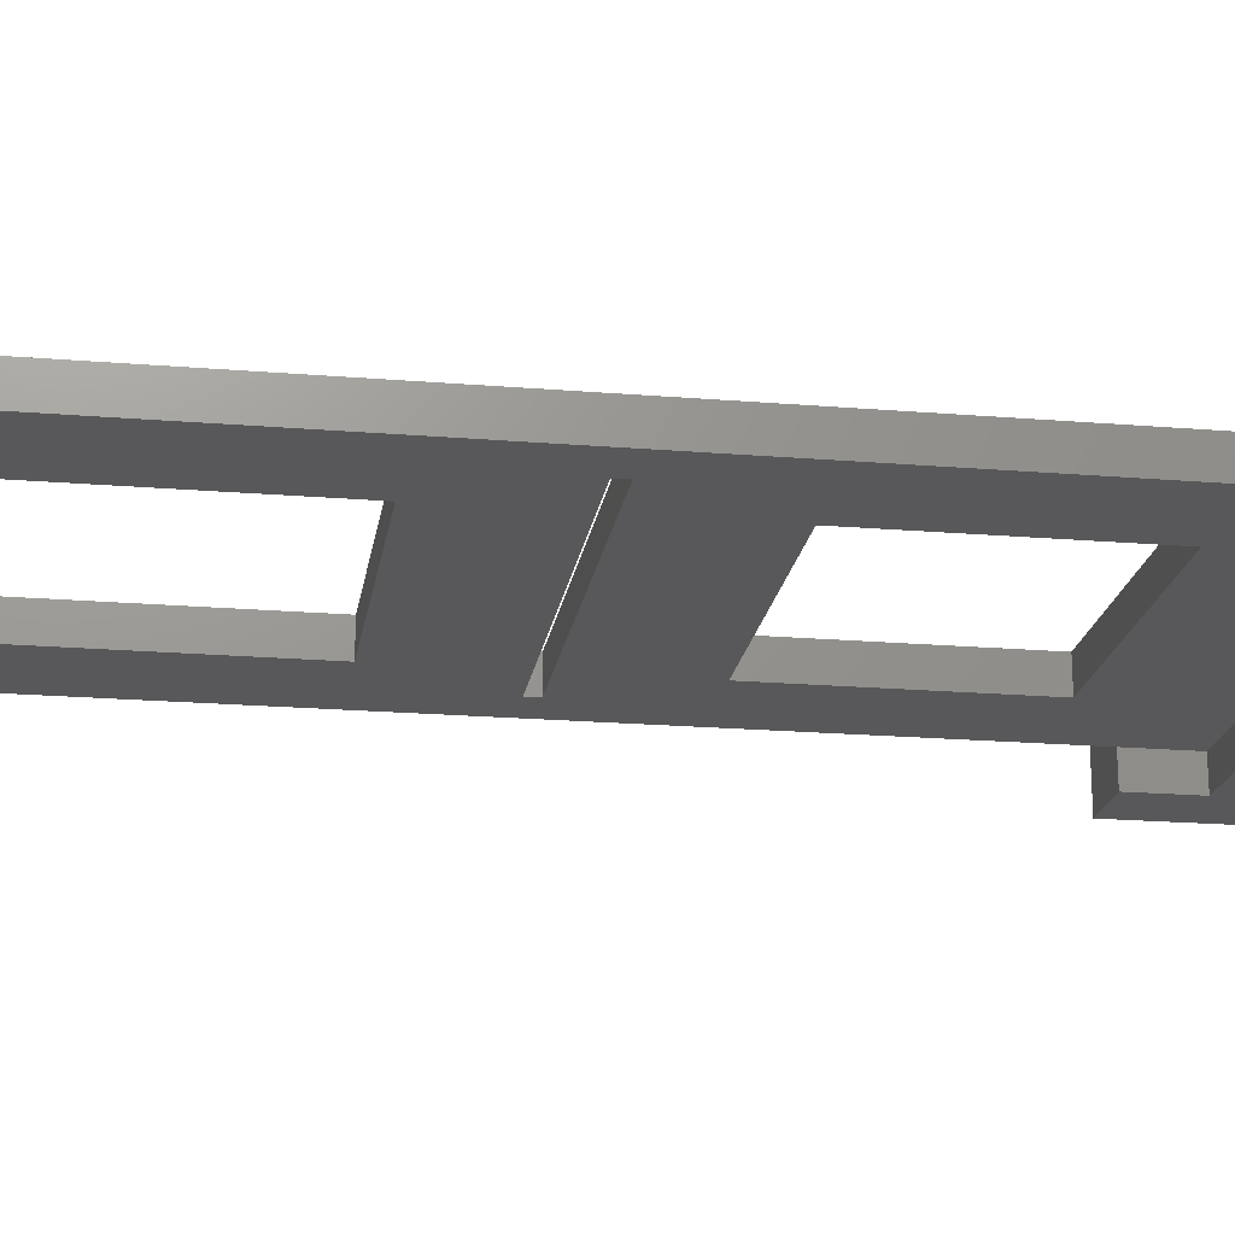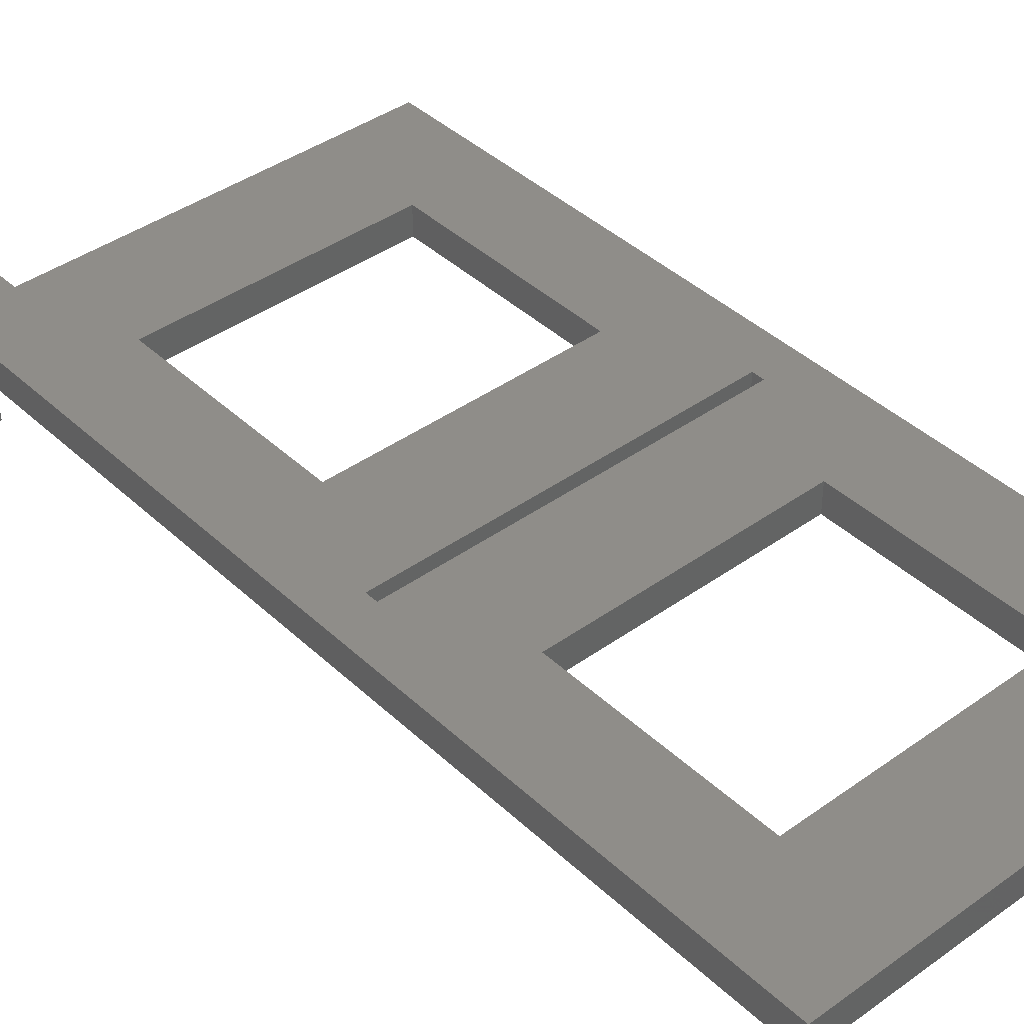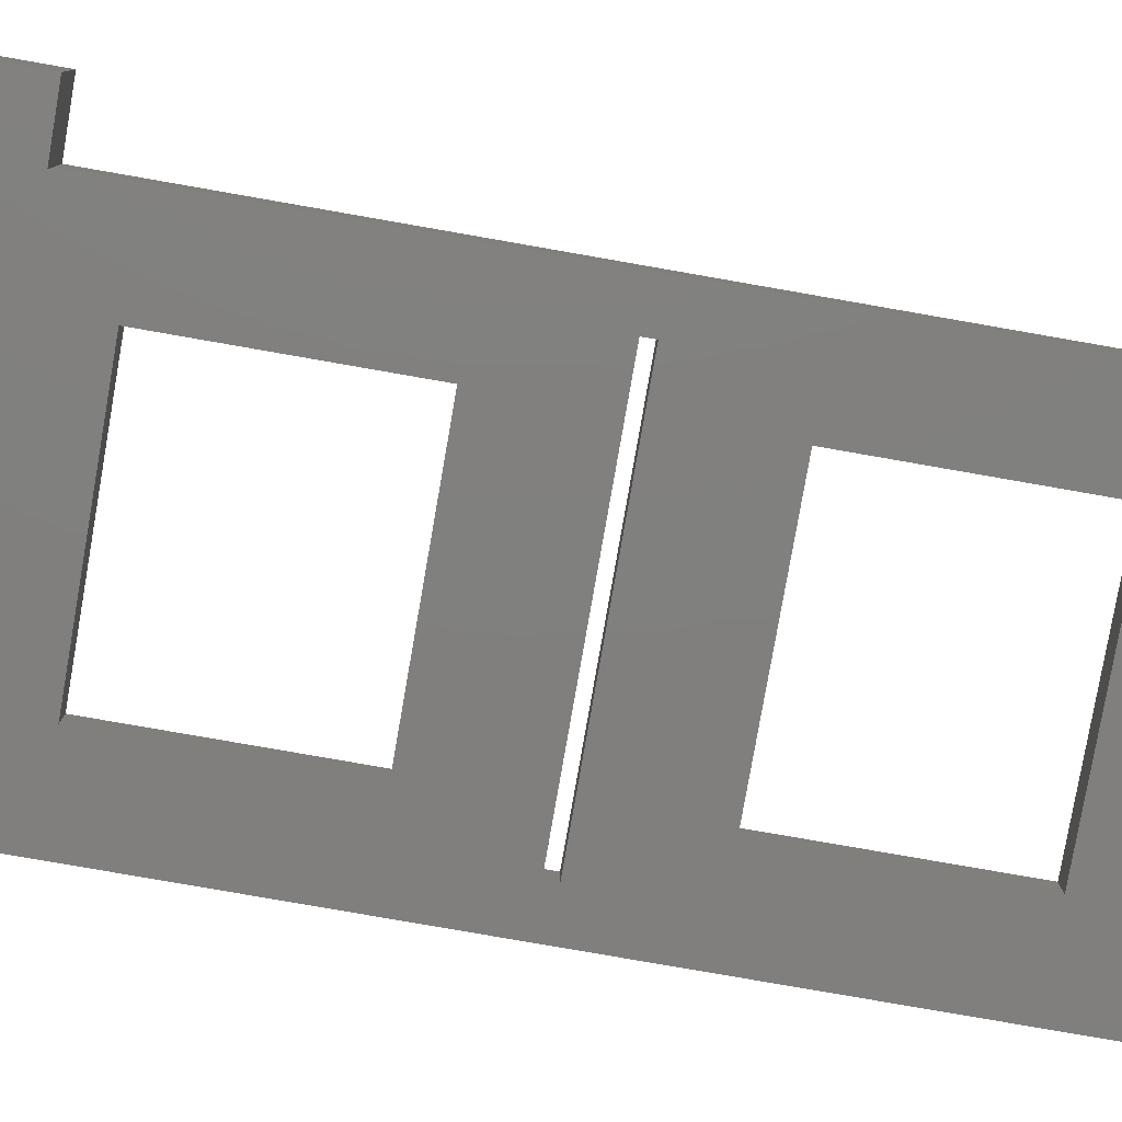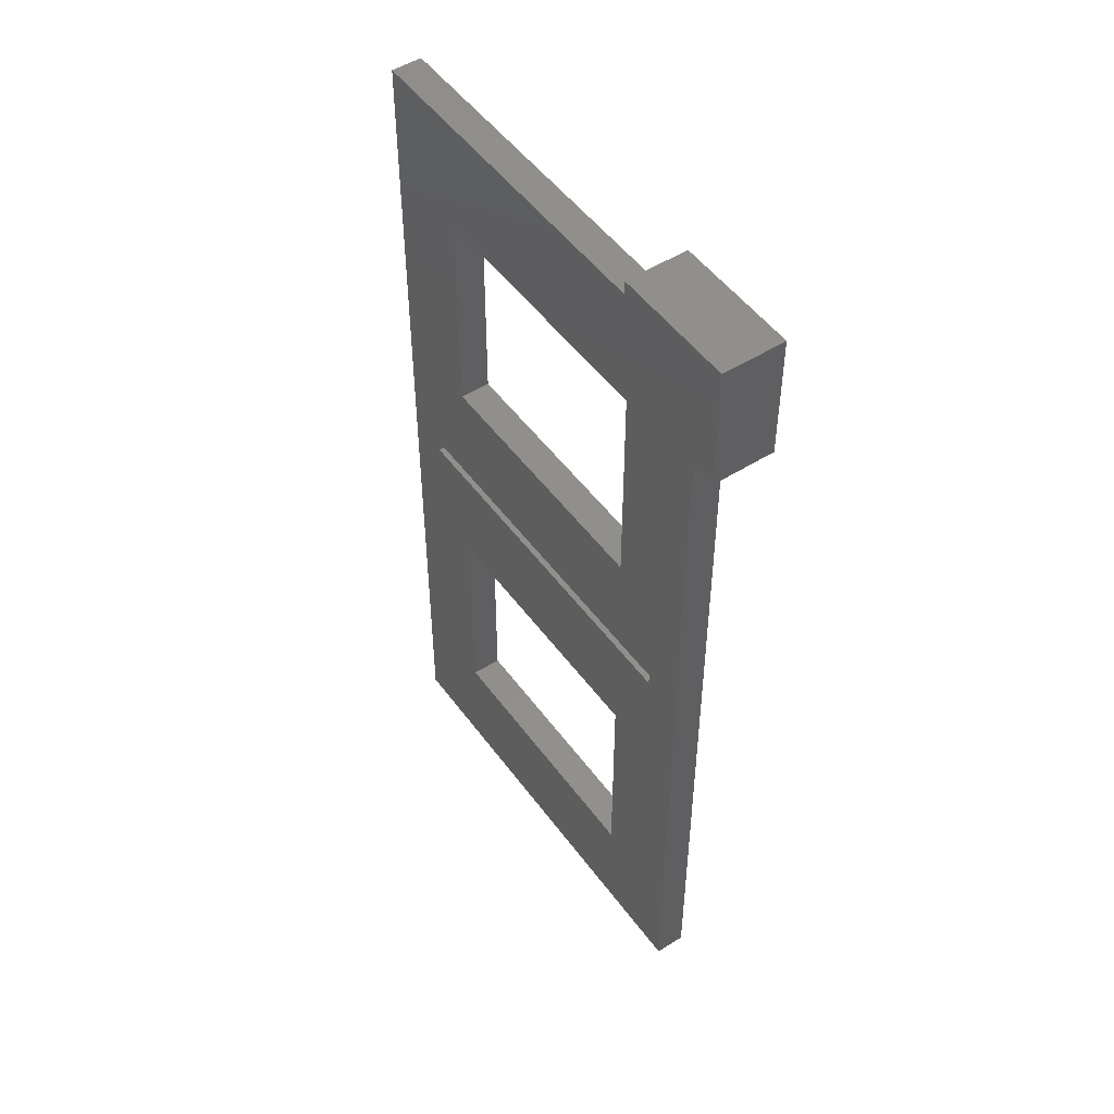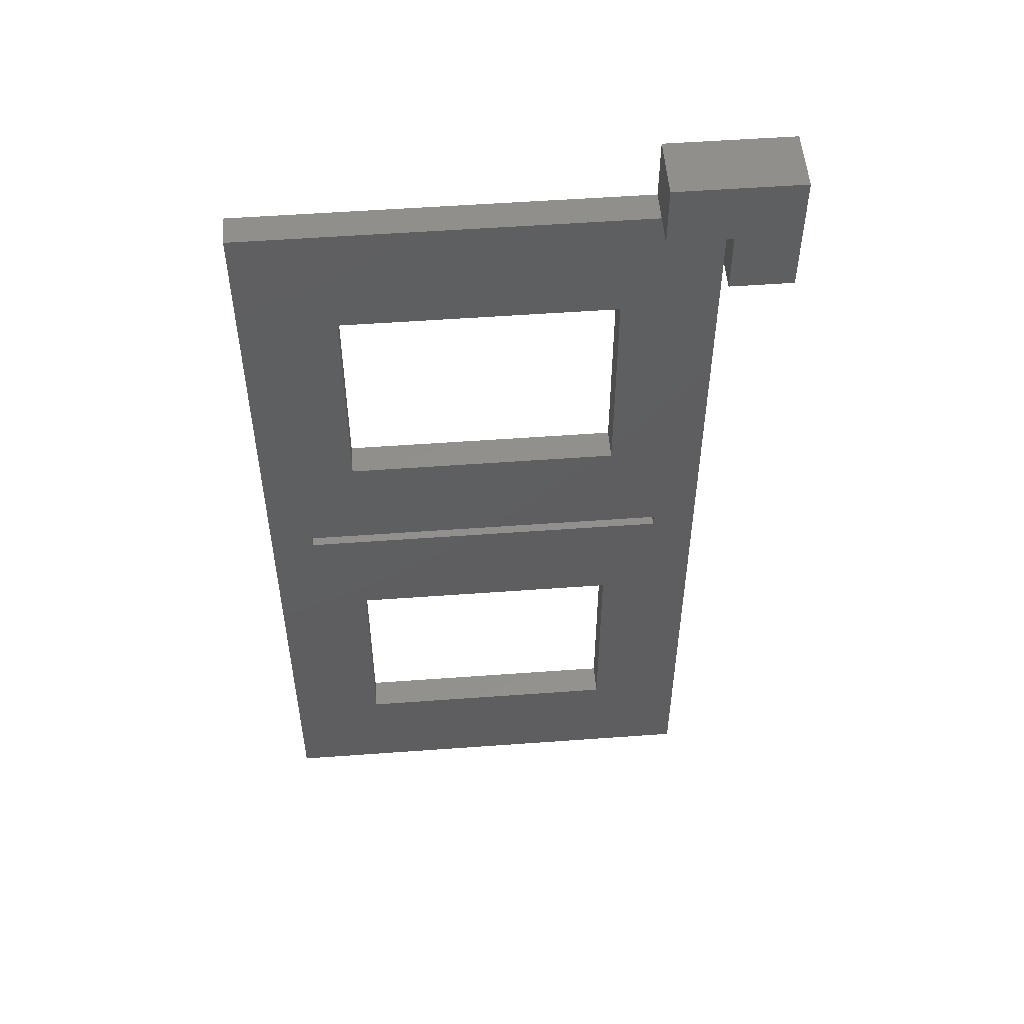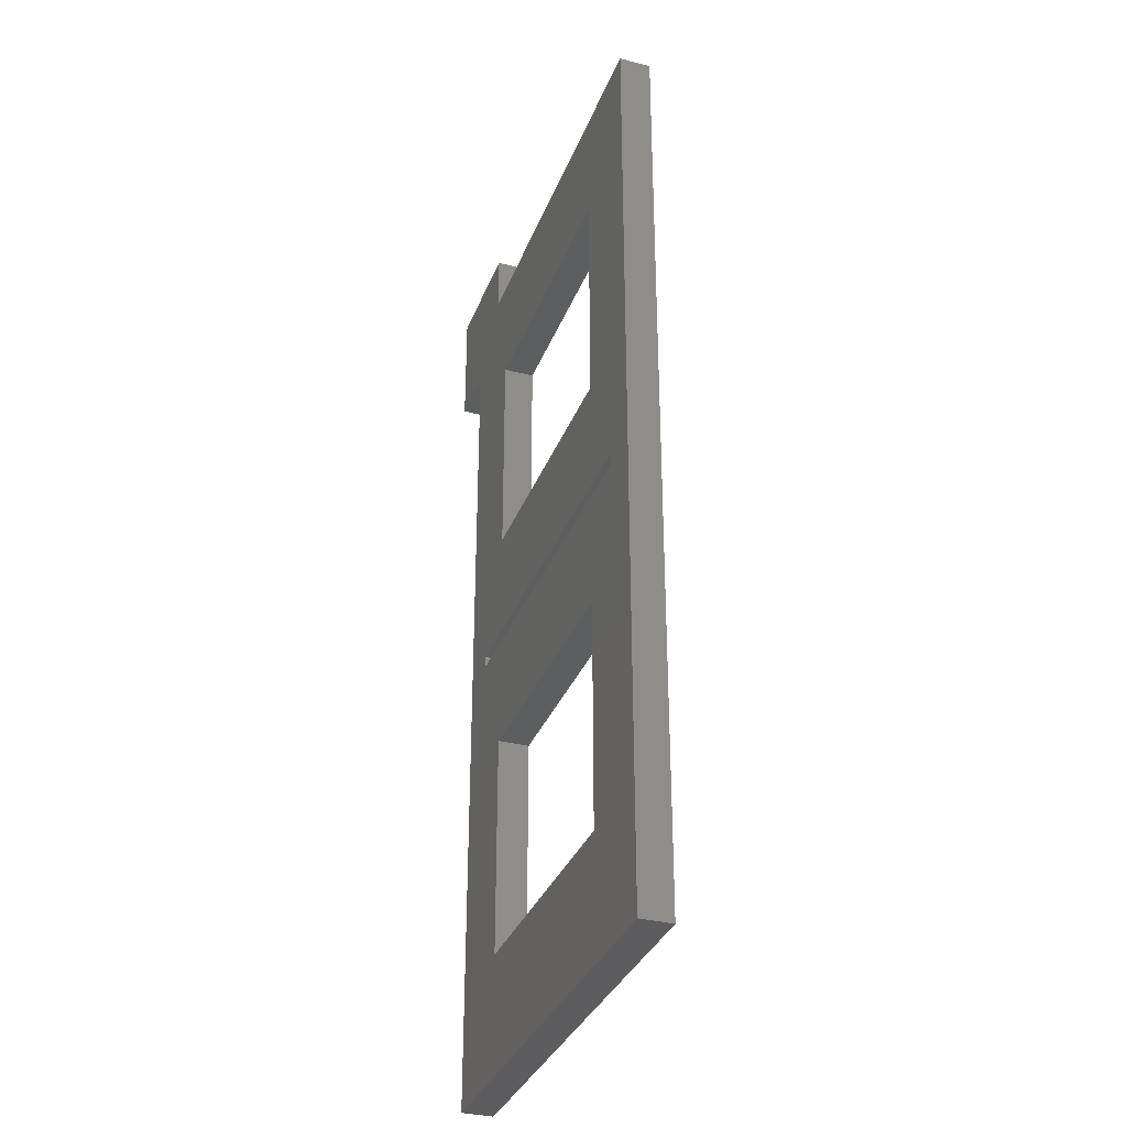
<metadata>
{"format":"stl","ext":"stl","renderer":"f3d","projection":"perspective","resolution":1024,"background":"white","views":[{"elev":-20.0,"azim":81.3,"up":"+Z"},{"elev":40.6,"azim":-41.3,"up":"+Z"},{"elev":-79.8,"azim":-99.9,"up":"+Z"},{"elev":50.1,"azim":-124.8,"up":"+Y"},{"elev":52.9,"azim":175.5,"up":"+Y"},{"elev":-33.3,"azim":70.9,"up":"+Y"}]}
</metadata>
<code>
# stl→obj: 86 verts, 180 faces
v -9.4 7.4 -0.5
v -9.4 7.4 -1.5
v -9.4 5.4 -1.5
v -9.4 5.4 0.5
v -9.4 7.4 0.5
v -9.4 9.4 0.5
v -9.4 9.4 -1.5
v -8.2 5.4 -0.5
v -7.4 5.4 -1.5
v -7.4 5.4 -0.5
v -7.4 5.4 0.5
v -5.4 9.4 0.5
v -5.4 9.4 -1.5
v -7.4 8.2 -1.5
v -5.4 7.4 -1.5
v -7.4 7.4 -1.5
v -5.4 7.4 0.5
v -2.8 6.4 0.5
v 7.4 5.4 0.5
v 7.4 7.4 0.5
v 0 4.2 0.5
v -7.4 3.6 0.5
v -4.35 3.6 0.5
v 4.35 3.6 0.5
v 7.4 3.6 0.5
v 4.35 -3.6 0.5
v 7.4 -3.6 0.5
v -7.4 -3.6 0.5
v -4.35 -3.6 0.5
v 0 -5.4 0.5
v -7.4 -7.2 0.5
v -6 -7.2 0.5
v 6 -7.2 0.5
v 7.4 -7.2 0.5
v 6 -7.6 0.5
v 7.4 -7.6 0.5
v -7.4 -7.6 0.5
v -6 -7.6 0.5
v 0 -9.4 0.5
v -7.4 -11.2 0.5
v -4.35 -11.2 0.5
v 4.35 -11.2 0.5
v 7.4 -11.2 0.5
v 4.35 -18.4 0.5
v 7.4 -18.4 0.5
v -7.4 -18.4 0.5
v -4.35 -18.4 0.5
v 0 -19.67 0.5
v -7.4 -22.2 0.5
v 7.4 -22.2 0.5
v -5.4 8.2 -0.5
v -5.4 7.4 -0.5
v -7.4 7.4 -0.5
v 7.4 -6.647 0.0294
v 7.4 -22.2 -0.5
v 7.4 -18.4 -0.5
v 7.4 -11.2 -0.5
v 7.4 -7.6 -0.5
v 7.4 -7.2 -0.5
v 7.4 -3.6 -0.5
v 7.4 3.6 -0.5
v 7.4 7.4 -0.5
v -4.35 -3.6 -0.5
v -4.35 3.6 -0.5
v -4.35 -18.4 -0.5
v -4.35 -11.2 -0.5
v 4.35 -11.2 -0.5
v 4.35 -18.4 -0.5
v 4.35 3.6 -0.5
v 4.35 -3.6 -0.5
v -1.6 5.25 -0.5
v -7.4 3.6 -0.5
v -7.4 -3.6 -0.5
v 0 -5.4 -0.5
v 6 -7.2 -0.5
v -6 -7.2 -0.5
v -7.4 -7.2 -0.5
v -6 -7.6 -0.5
v -7.4 -7.6 -0.5
v 6 -7.6 -0.5
v 0 -9.4 -0.5
v -7.4 -11.2 -0.5
v -7.4 -18.4 -0.5
v 0 -19.67 -0.5
v -7.4 -22.2 -0.5
v -7.4 -7.65 0
f 1 2 3
f 1 3 4
f 1 4 5
f 1 5 6
f 1 6 7
f 1 7 2
f 8 3 9
f 8 9 10
f 8 10 11
f 8 11 4
f 8 4 3
f 12 13 7
f 12 7 6
f 14 13 15
f 14 15 16
f 14 16 2
f 14 2 7
f 14 7 13
f 16 9 3
f 16 3 2
f 6 5 17
f 6 17 12
f 18 17 5
f 18 5 4
f 18 4 11
f 18 11 19
f 18 19 20
f 18 20 17
f 21 11 22
f 21 22 23
f 21 23 24
f 21 24 25
f 21 25 19
f 21 19 11
f 24 26 27
f 24 27 25
f 22 28 29
f 22 29 23
f 30 26 29
f 30 29 28
f 30 28 31
f 30 31 32
f 30 32 33
f 30 33 34
f 30 34 27
f 30 27 26
f 33 35 36
f 33 36 34
f 31 37 38
f 31 38 32
f 39 35 38
f 39 38 37
f 39 37 40
f 39 40 41
f 39 41 42
f 39 42 43
f 39 43 36
f 39 36 35
f 42 44 45
f 42 45 43
f 40 46 47
f 40 47 41
f 48 44 47
f 48 47 46
f 48 46 49
f 48 49 50
f 48 50 45
f 48 45 44
f 51 52 15
f 51 15 13
f 51 13 12
f 51 12 17
f 51 17 52
f 9 16 53
f 9 53 10
f 16 15 52
f 16 52 53
f 54 19 25
f 54 25 27
f 54 27 34
f 54 34 36
f 54 36 43
f 54 43 45
f 54 45 50
f 54 50 55
f 54 55 56
f 54 56 57
f 54 57 58
f 54 58 59
f 54 59 60
f 54 60 61
f 54 61 62
f 54 62 20
f 54 20 19
f 29 63 64
f 29 64 23
f 47 65 66
f 47 66 41
f 42 67 68
f 42 68 44
f 24 69 70
f 24 70 26
f 29 26 70
f 29 70 63
f 69 24 23
f 69 23 64
f 71 52 62
f 71 62 61
f 71 61 69
f 71 69 64
f 71 64 72
f 71 72 10
f 71 10 53
f 71 53 52
f 64 63 73
f 64 73 72
f 61 60 70
f 61 70 69
f 74 63 70
f 74 70 60
f 74 60 59
f 74 59 75
f 74 75 76
f 74 76 77
f 74 77 73
f 74 73 63
f 76 78 79
f 76 79 77
f 59 58 80
f 59 80 75
f 81 78 80
f 81 80 58
f 81 58 57
f 81 57 67
f 81 67 66
f 81 66 82
f 81 82 79
f 81 79 78
f 66 65 83
f 66 83 82
f 57 56 68
f 57 68 67
f 84 65 68
f 84 68 56
f 84 56 55
f 84 55 85
f 84 85 83
f 84 83 65
f 85 55 50
f 85 50 49
f 47 44 68
f 47 68 65
f 67 42 41
f 67 41 66
f 76 32 38
f 76 38 78
f 80 35 33
f 80 33 75
f 78 38 35
f 78 35 80
f 75 33 32
f 75 32 76
f 86 46 40
f 86 40 37
f 86 37 31
f 86 31 28
f 86 28 22
f 86 22 11
f 86 11 10
f 86 10 72
f 86 72 73
f 86 73 77
f 86 77 79
f 86 79 82
f 86 82 83
f 86 83 85
f 86 85 49
f 86 49 46
f 17 20 62
f 17 62 52

</code>
